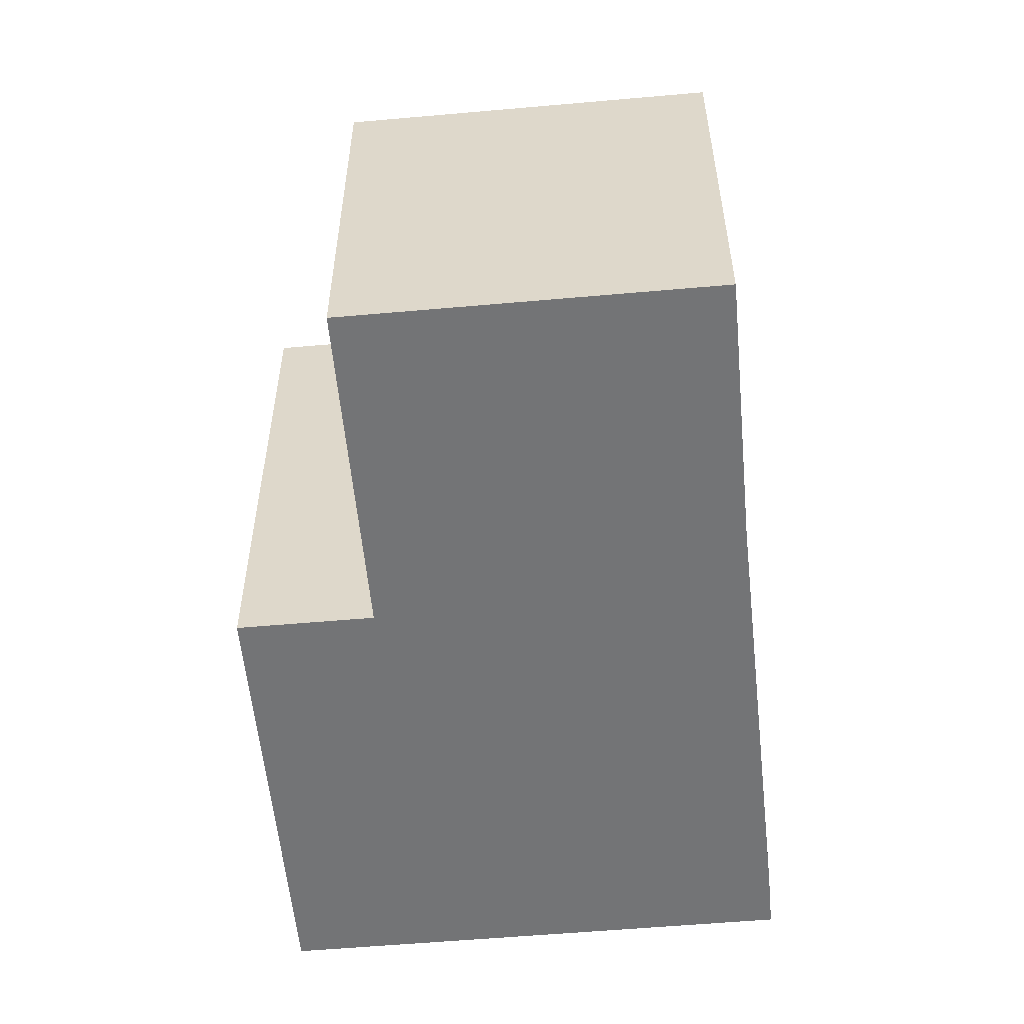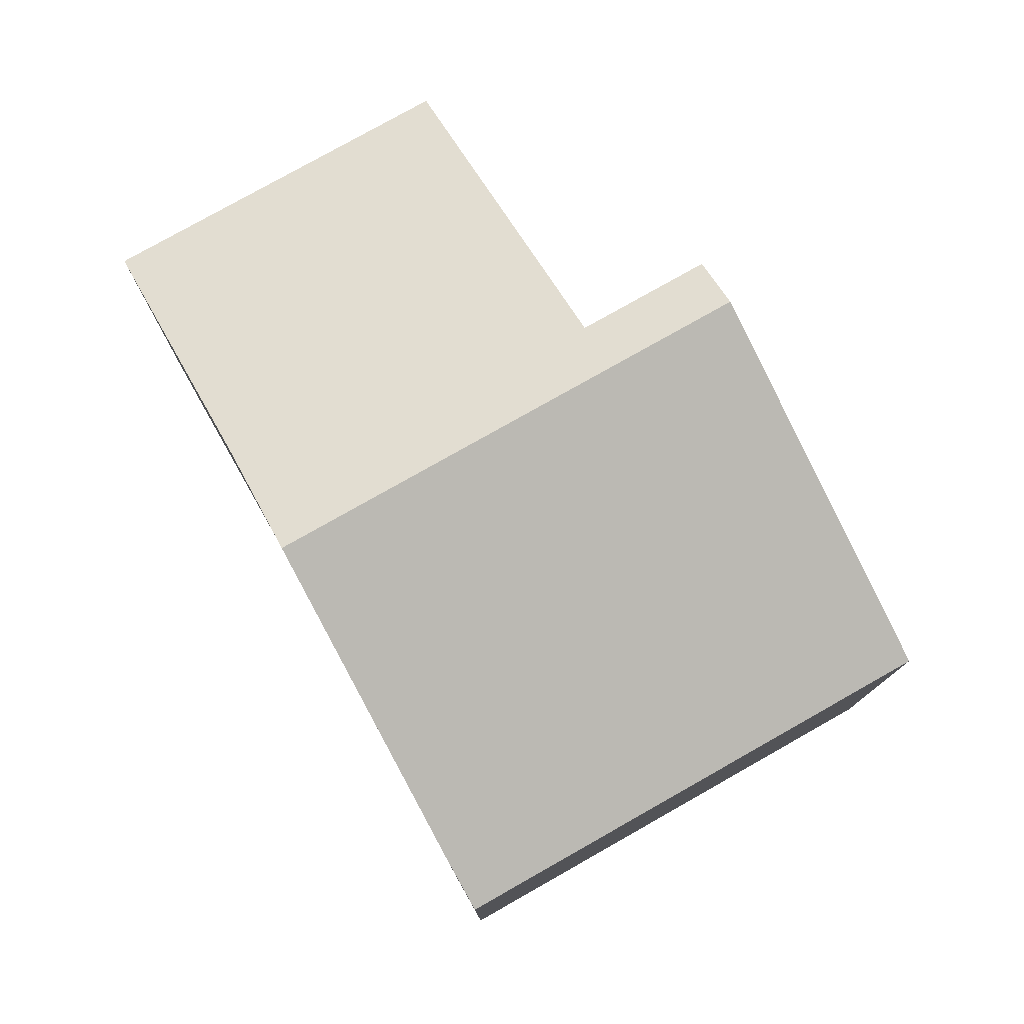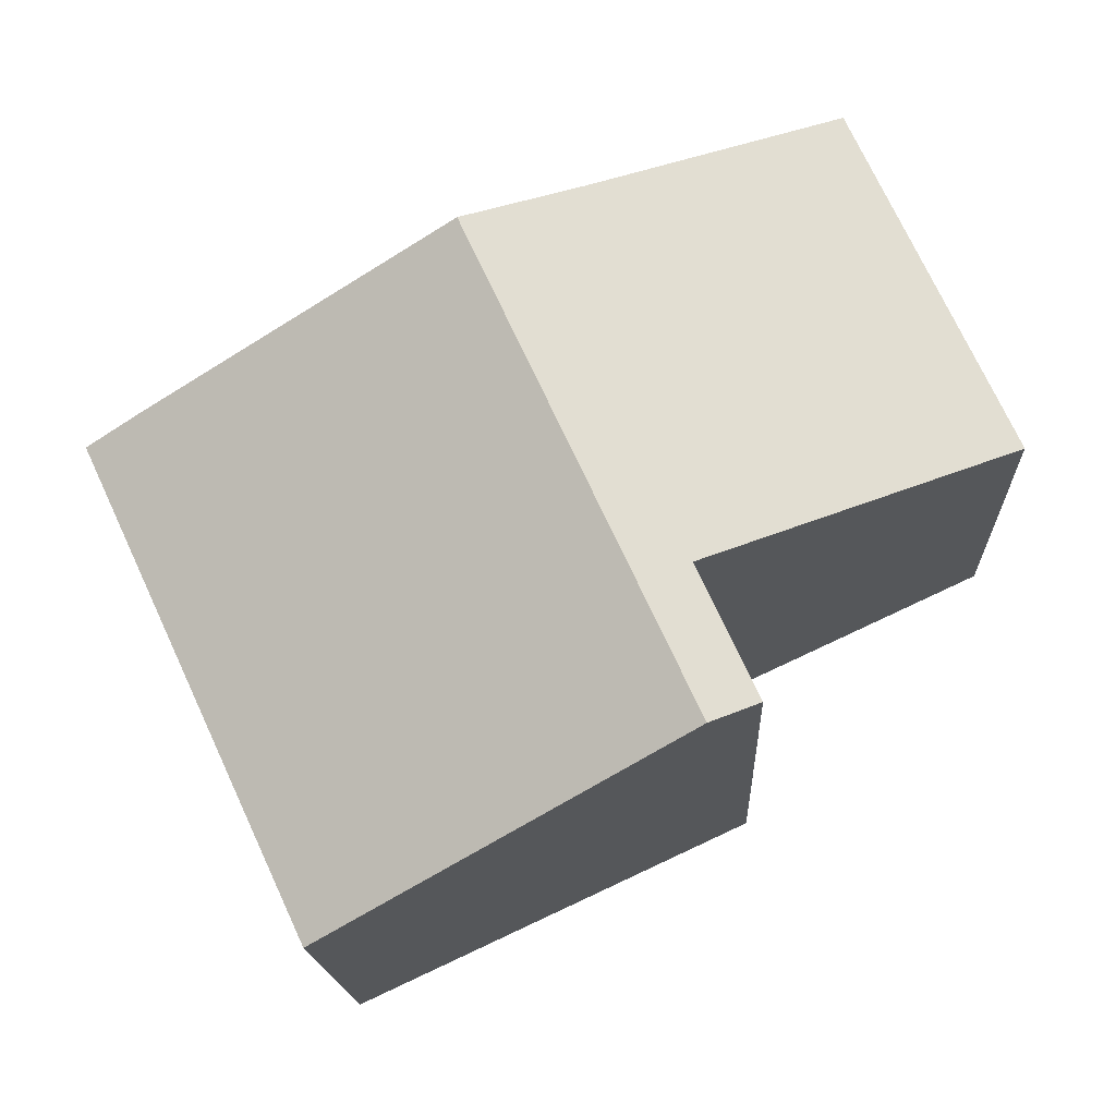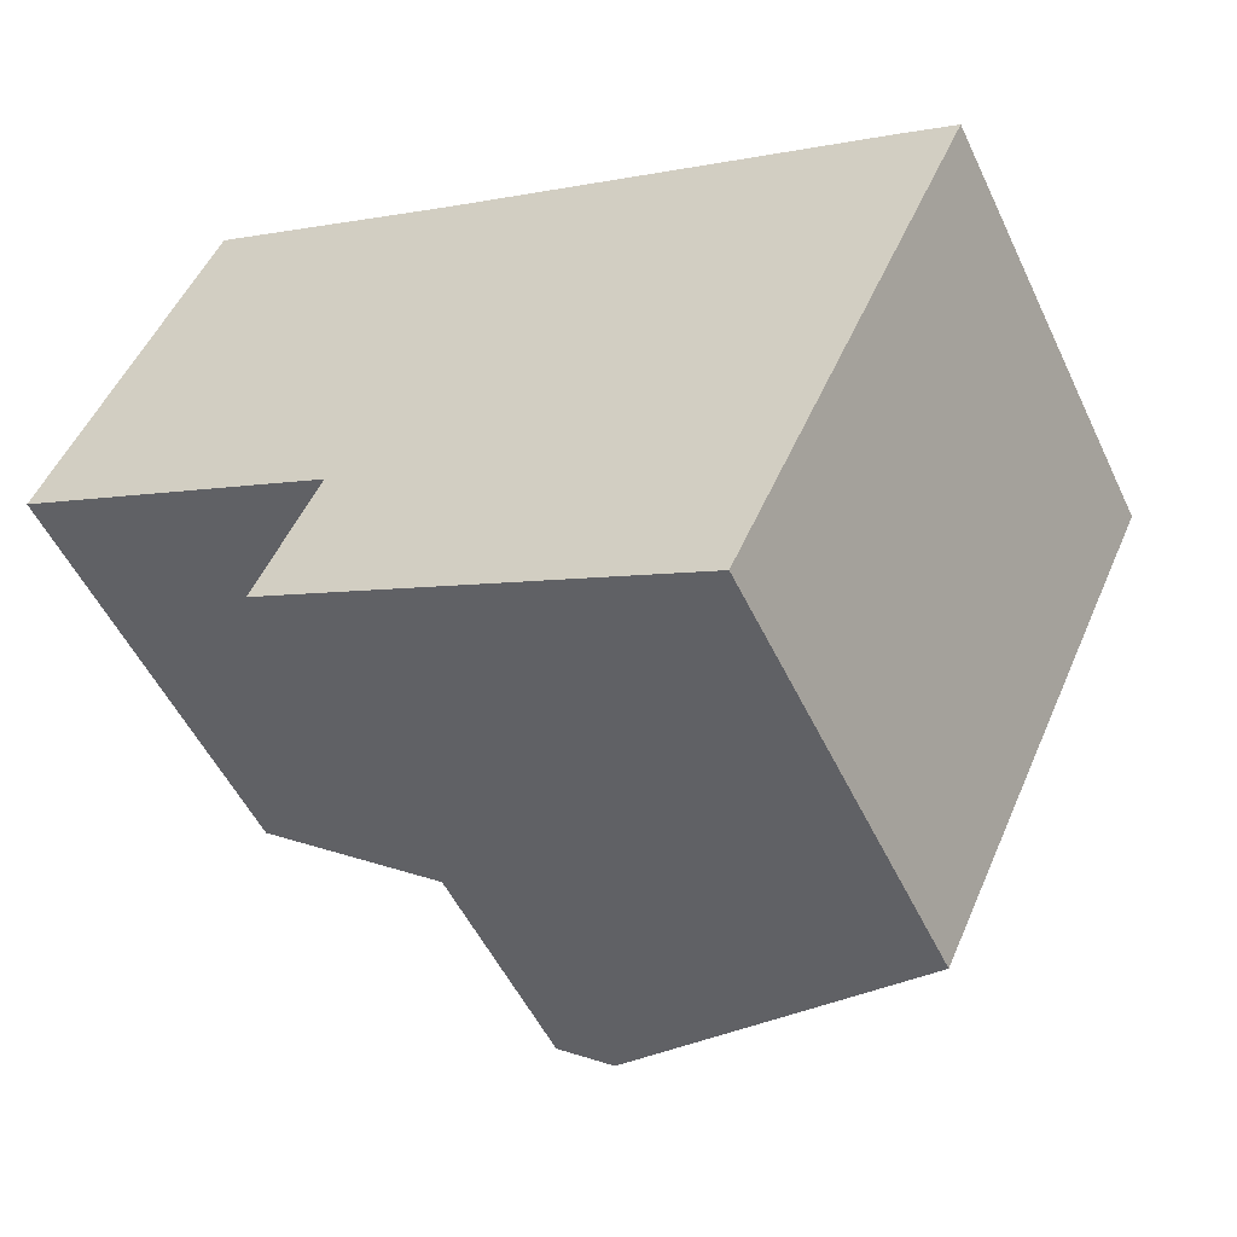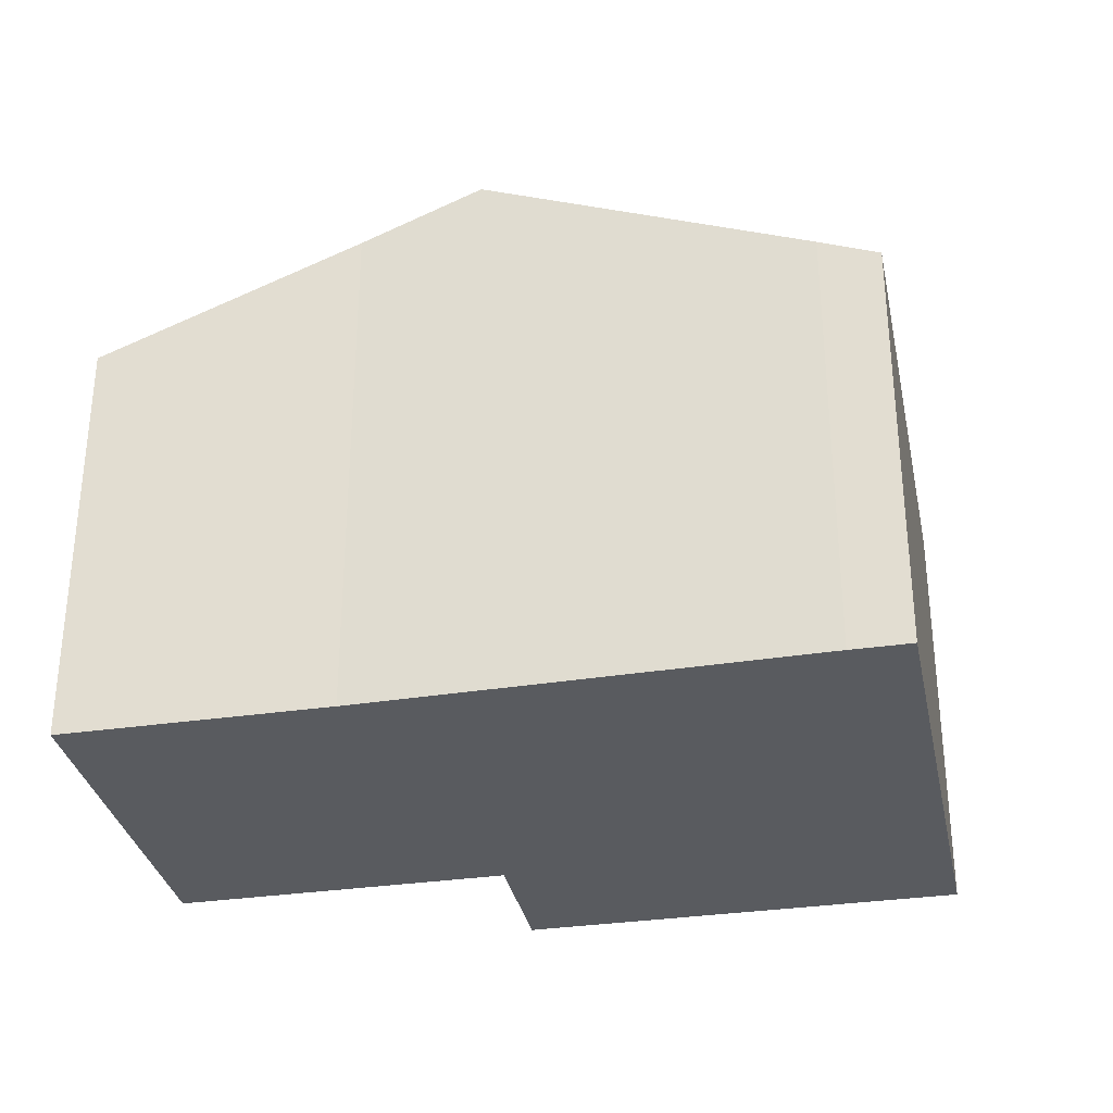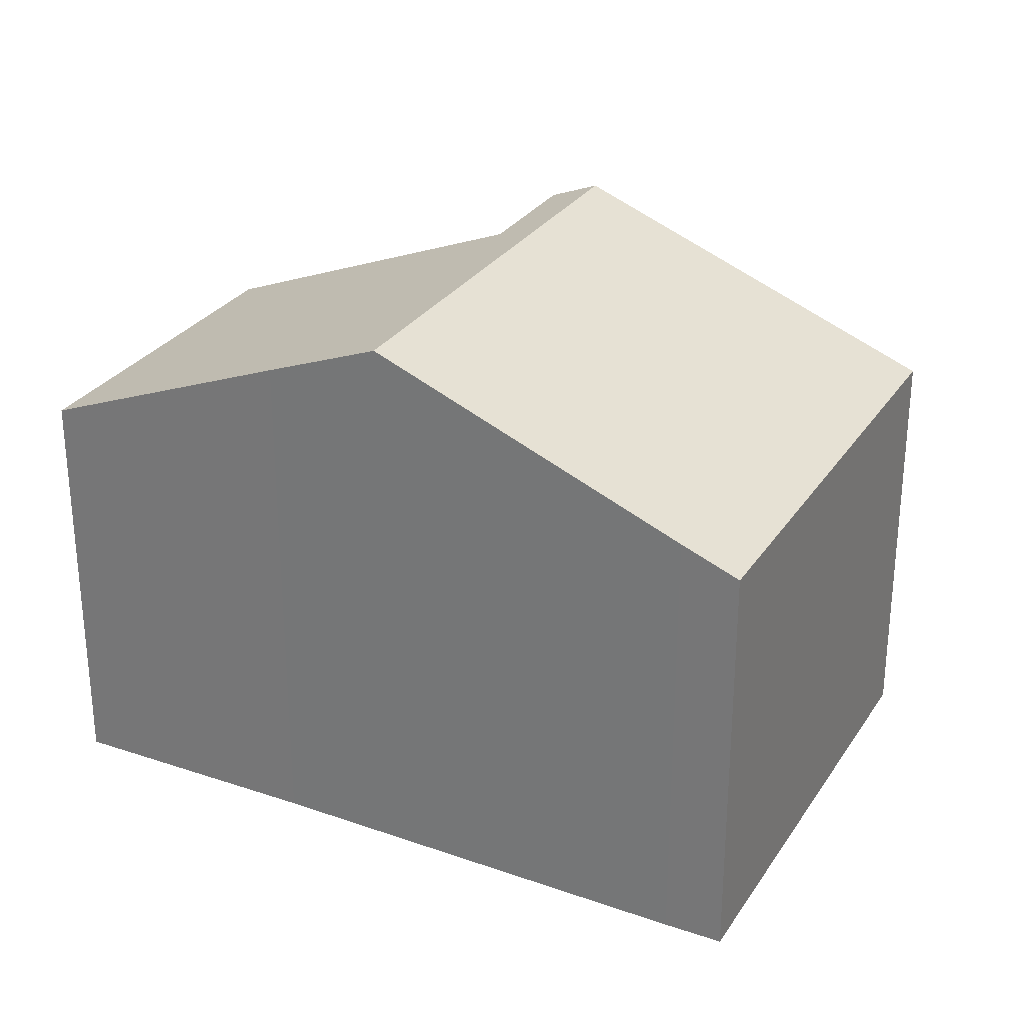
<metadata>
{"format":"obj","ext":"obj","renderer":"f3d","projection":"perspective","resolution":1024,"background":"white","views":[{"elev":-56.2,"azim":-59.8,"up":"+Y"},{"elev":78.4,"azim":85.4,"up":"+Y"},{"elev":-16.3,"azim":-177.5,"up":"+Z"},{"elev":-51.7,"azim":24.8,"up":"+Z"},{"elev":-32.6,"azim":36.4,"up":"+Y"},{"elev":28.6,"azim":51.7,"up":"+Y"}]}
</metadata>
<code>
v  5.033 9.793 -4.882
v  14.7 7.227 0.233
v  11.04 7.227 -7.669
v  8.656 9.793 2.927
v  13.78 7.622 0.662
v  2.635 7.227 5.679
v  5.195 9.447 -2.41
v  0 7.227 4.425e-16
v  4.222 9.447 -4.506
v  6.756 8.988 3.767
v  0 0 0
v  2.635 -3.477e-16 5.679
v  4.222 2.759e-16 -4.506
v  5.195 1.476e-16 -2.41
v  6.756 -2.307e-16 3.767
v  13.78 -4.054e-17 0.662
v  8.656 -1.792e-16 2.927
v  14.7 -1.427e-17 0.233
v  11.04 4.696e-16 -7.669
v  5.033 2.989e-16 -4.882
g defaultobject
f 1 2 3
f 2 1 4
f 2 4 5
f 6 7 8
f 7 1 9
f 1 7 4
f 4 7 10
f 10 7 6
f 11 6 8
f 6 11 12
f 13 7 9
f 7 13 14
f 6 15 10
f 15 6 12
f 10 5 4
f 5 10 15
f 5 15 16
f 16 15 17
f 16 2 5
f 2 16 18
f 18 3 2
f 3 18 19
f 19 1 3
f 1 19 9
f 9 19 13
f 13 19 20
f 14 8 7
f 8 14 11
f 16 19 18
f 19 16 20
f 20 16 17
f 20 17 15
f 20 15 14
f 14 15 11
f 11 15 12
f 13 20 14

</code>
